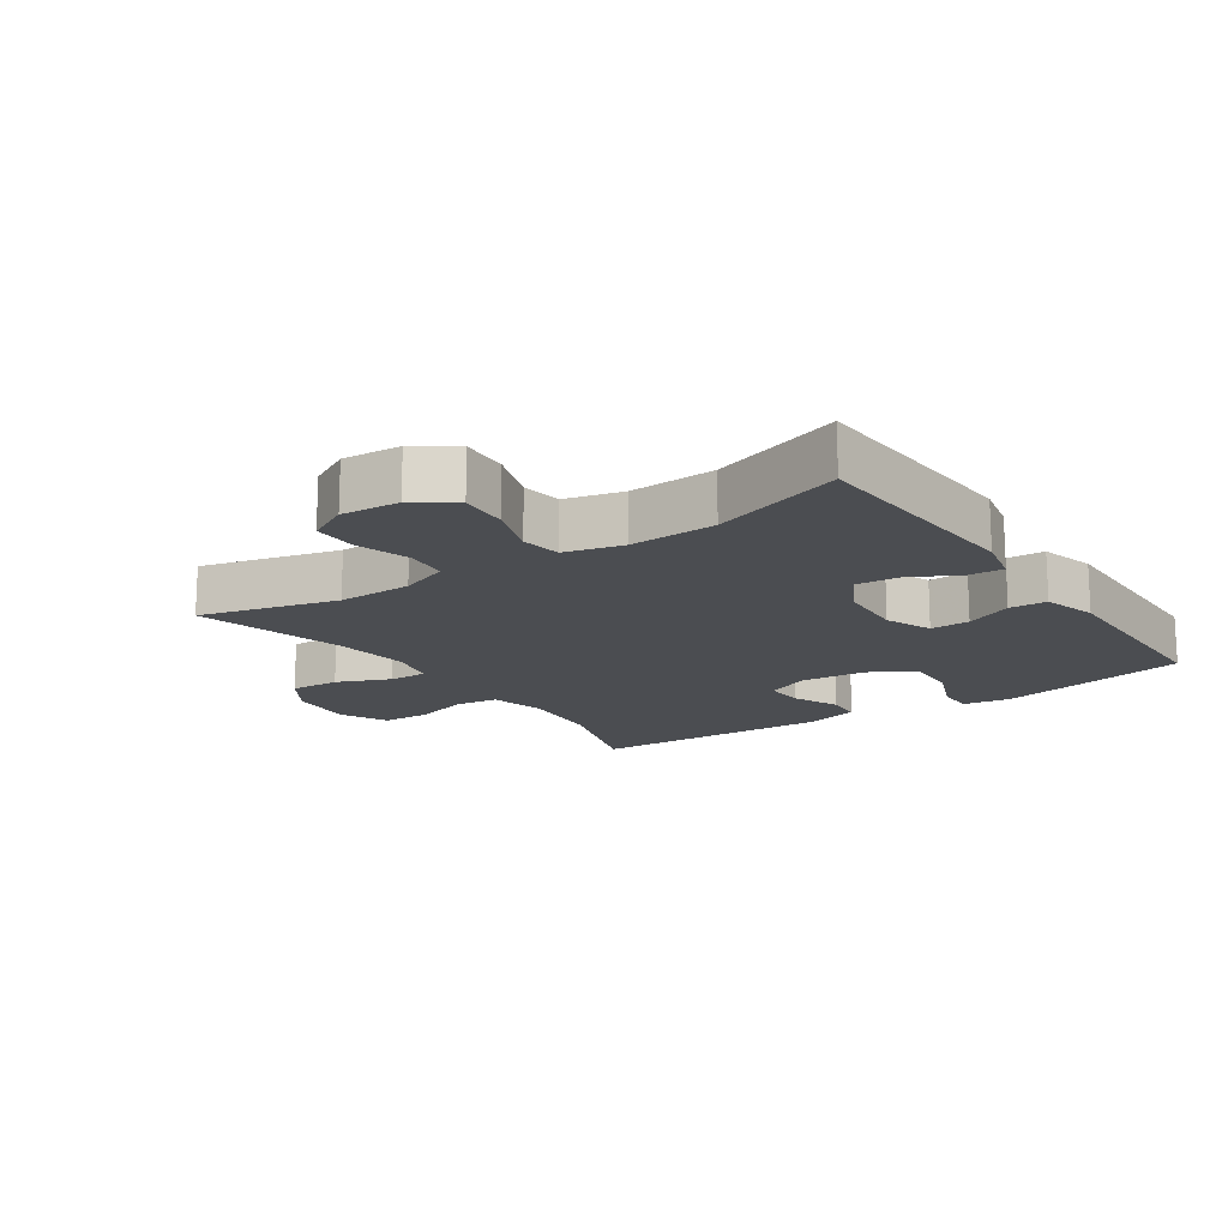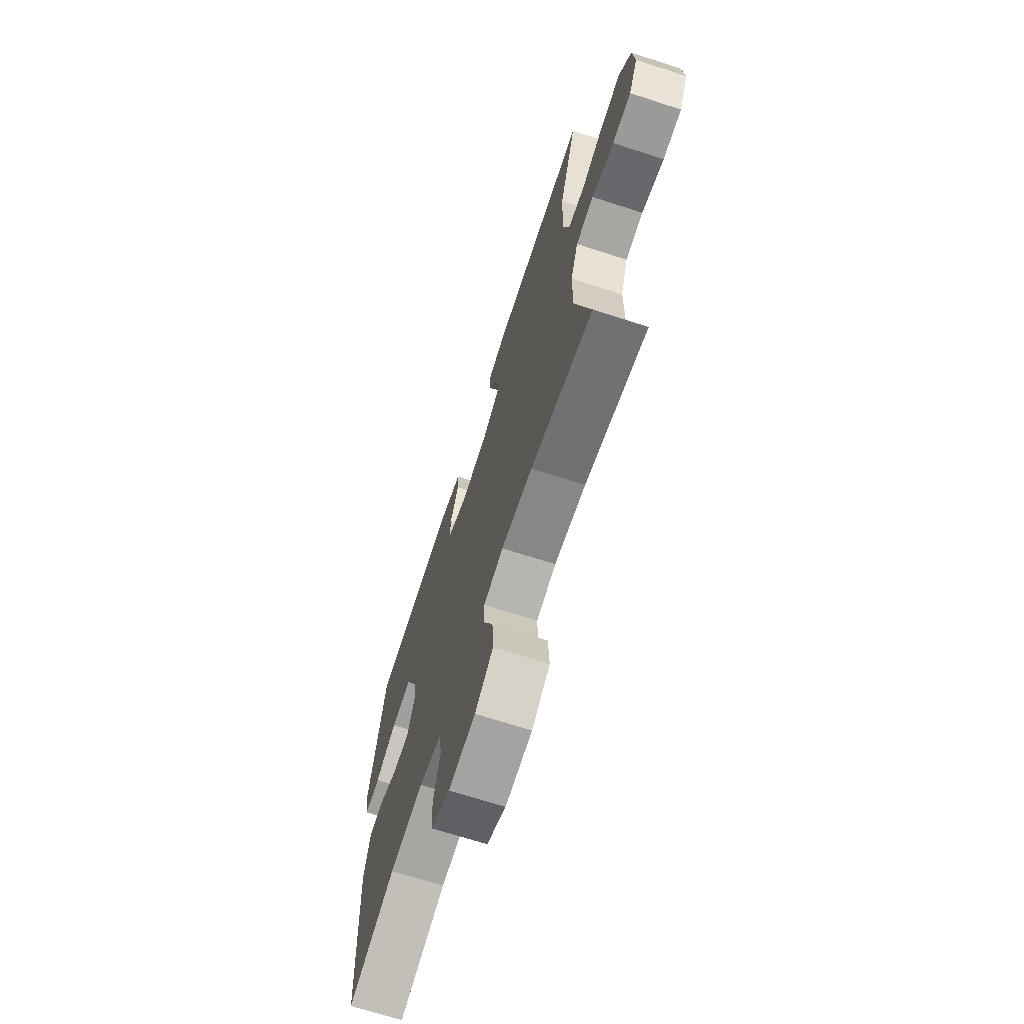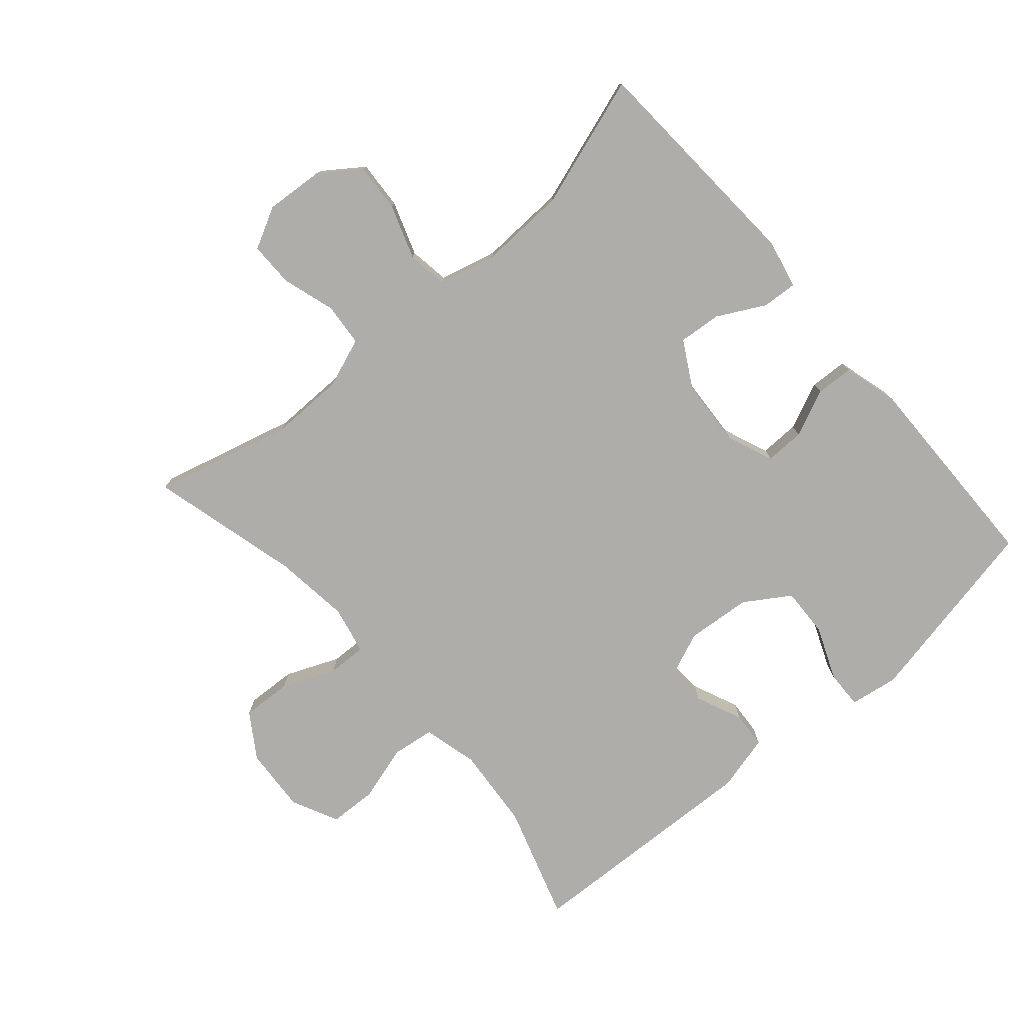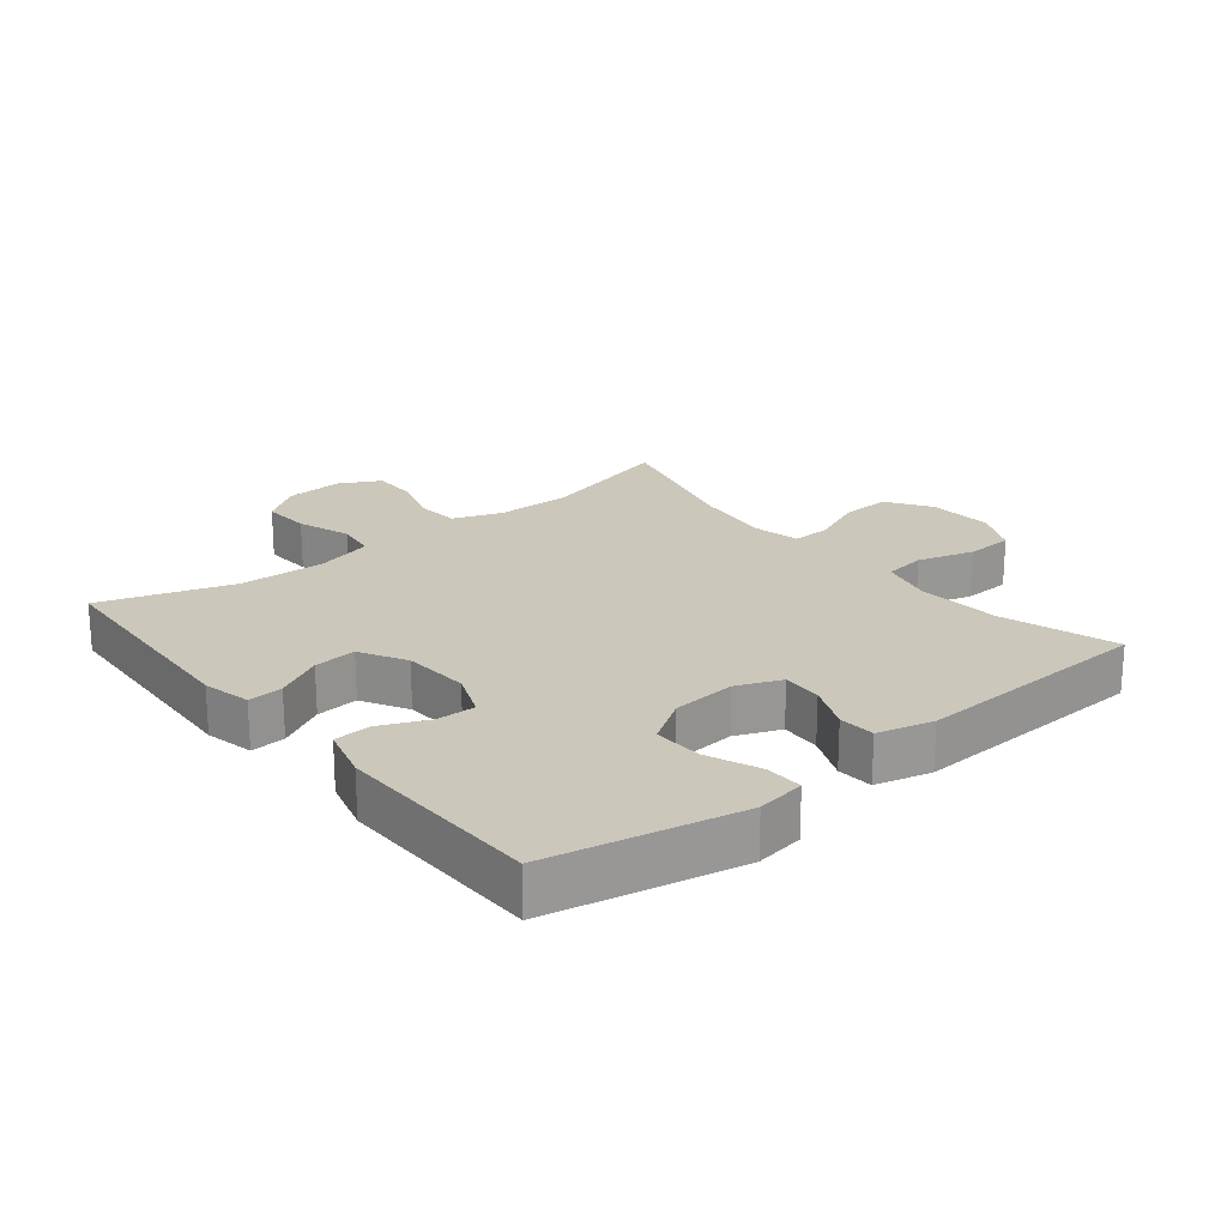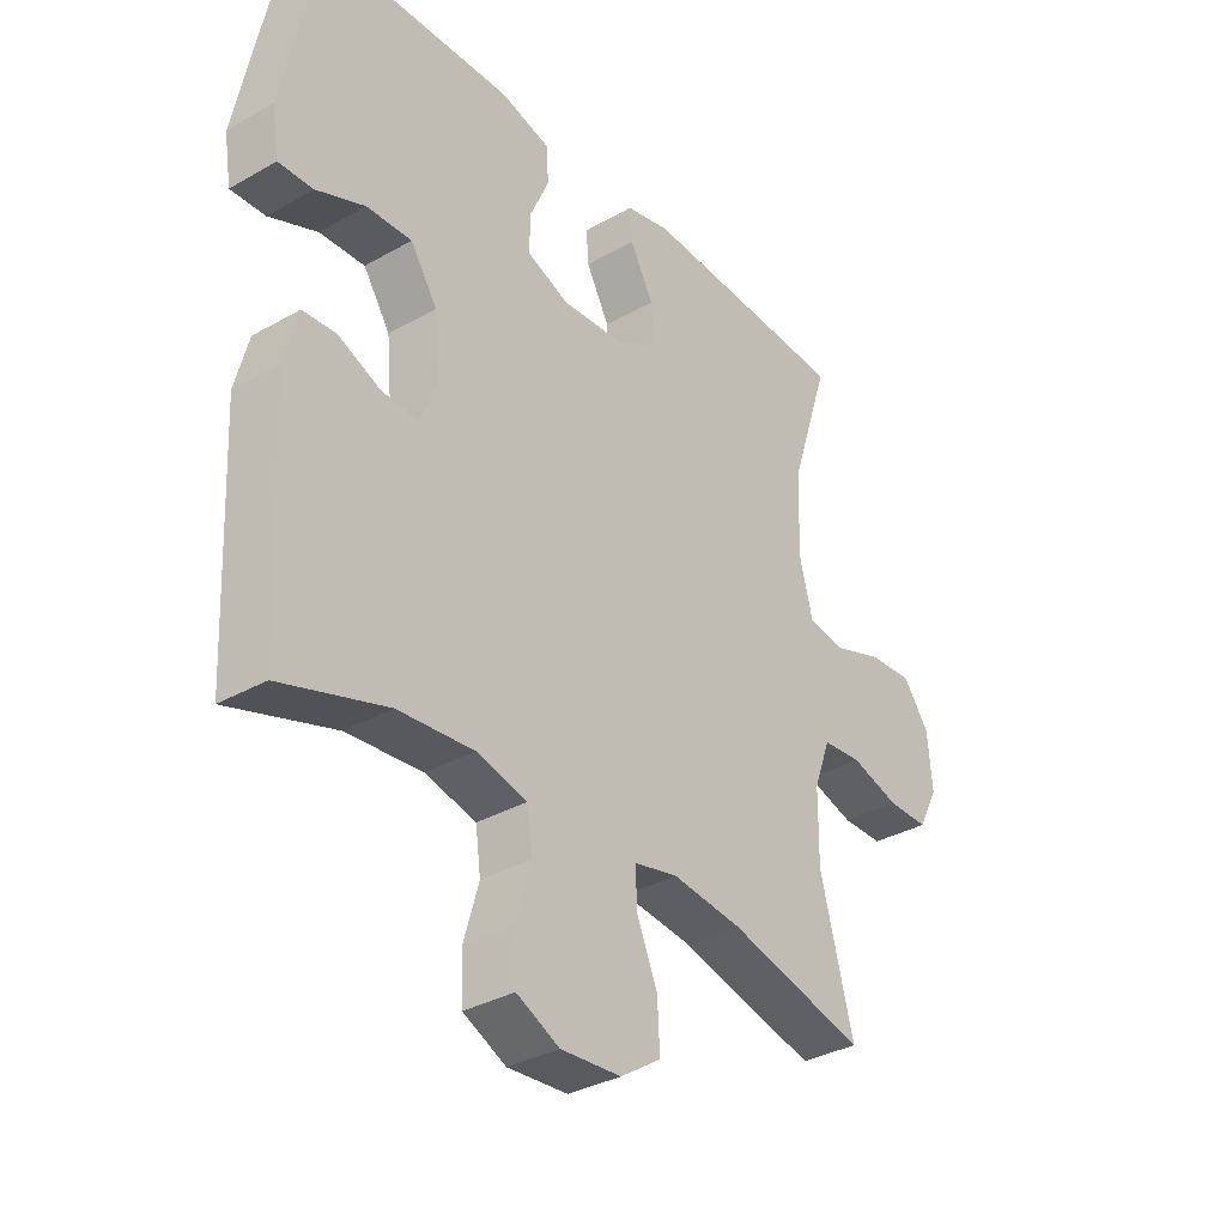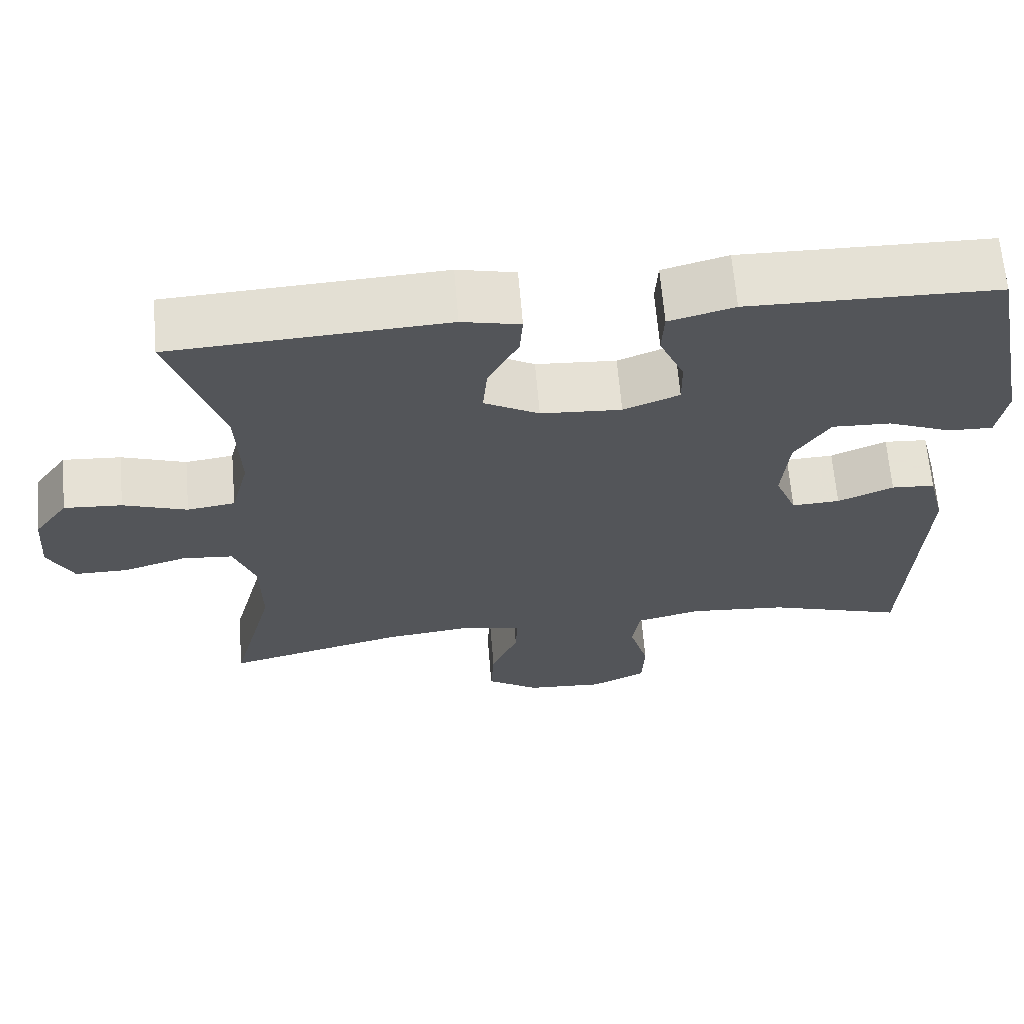
<metadata>
{"format":"obj","ext":"obj","renderer":"f3d","projection":"perspective","resolution":1024,"background":"white","views":[{"elev":-15.9,"azim":-55.4,"up":"+Y"},{"elev":-69.2,"azim":-107.9,"up":"+Z"},{"elev":-77.4,"azim":-48.9,"up":"+Y"},{"elev":21.6,"azim":51.1,"up":"+Y"},{"elev":-34.0,"azim":127.6,"up":"+Z"},{"elev":65.4,"azim":-4.8,"up":"+Z"}]}
</metadata>
<code>
v 0.5 0.07 0.5
v 0.559 0.07 0.204
v 0.547 0.07 0.129
v 0.489 0.07 0.131
v 0.407 0.07 0.165
v 0.331 0.07 0.168
v 0.286 0.07 0.099
v 0.277 0.07 -0.001
v 0.305 0.07 -0.07
v 0.367 0.07 -0.067
v 0.439 0.07 -0.036
v 0.495 0.07 -0.04
v 0.517 0.07 -0.126
v 0.5 0.07 -0.5
v 0.322 0.07 -0.443
v 0.195 0.07 -0.432
v 0.11 0.07 -0.453
v 0.101 0.07 -0.518
v 0.126 0.07 -0.605
v 0.123 0.07 -0.679
v 0.051 0.07 -0.714
v -0.05 0.07 -0.707
v -0.118 0.07 -0.662
v -0.114 0.07 -0.585
v -0.079 0.07 -0.503
v -0.077 0.07 -0.443
v -0.151 0.07 -0.427
v -0.268 0.07 -0.441
v -0.5 0.07 -0.5
v -0.444 0.07 -0.288
v -0.445 0.07 -0.173
v -0.473 0.07 -0.097
v -0.539 0.07 -0.091
v -0.621 0.07 -0.116
v -0.69 0.07 -0.116
v -0.723 0.07 -0.052
v -0.716 0.07 0.038
v -0.672 0.07 0.099
v -0.597 0.07 0.094
v -0.514 0.07 0.065
v -0.452 0.07 0.074
v -0.429 0.07 0.163
v -0.434 0.07 0.297
v -0.5 0.07 0.5
v -0.147 0.07 0.519
v -0.072 0.07 0.502
v -0.076 0.07 0.448
v -0.115 0.07 0.375
v -0.121 0.07 0.309
v -0.05 0.07 0.269
v 0.054 0.07 0.262
v 0.126 0.07 0.291
v 0.125 0.07 0.352
v 0.093 0.07 0.425
v 0.096 0.07 0.483
v 0.18 0.07 0.506
v 0.5 0 0.5
v 0.559 0 0.204
v 0.547 0 0.129
v 0.489 0 0.131
v 0.407 0 0.165
v 0.331 0 0.168
v 0.286 0 0.099
v 0.277 0 -0.001
v 0.305 0 -0.07
v 0.367 0 -0.067
v 0.439 0 -0.036
v 0.495 0 -0.04
v 0.517 0 -0.126
v 0.5 0 -0.5
v 0.322 0 -0.443
v 0.195 0 -0.432
v 0.11 0 -0.453
v 0.101 0 -0.518
v 0.126 0 -0.605
v 0.123 0 -0.679
v 0.051 0 -0.714
v -0.05 0 -0.707
v -0.118 0 -0.662
v -0.114 0 -0.585
v -0.079 0 -0.503
v -0.077 0 -0.443
v -0.151 0 -0.427
v -0.268 0 -0.441
v -0.5 0 -0.5
v -0.444 0 -0.288
v -0.445 0 -0.173
v -0.473 0 -0.097
v -0.539 0 -0.091
v -0.621 0 -0.116
v -0.69 0 -0.116
v -0.723 0 -0.052
v -0.716 0 0.038
v -0.672 0 0.099
v -0.597 0 0.094
v -0.514 0 0.065
v -0.452 0 0.074
v -0.429 0 0.163
v -0.434 0 0.297
v -0.5 0 0.5
v -0.147 0 0.519
v -0.072 0 0.502
v -0.076 0 0.448
v -0.115 0 0.375
v -0.121 0 0.309
v -0.05 0 0.269
v 0.054 0 0.262
v 0.126 0 0.291
v 0.125 0 0.352
v 0.093 0 0.425
v 0.096 0 0.483
v 0.18 0 0.506
f 3 4 5
f 2 3 5
f 1 2 5
f 56 1 5
f 55 56 5
f 54 55 5
f 53 54 5
f 52 53 5 6
f 51 52 6 7
f 50 51 7 8
f 49 50 8 9
f 46 47 48
f 45 46 48
f 44 45 48
f 43 44 48
f 42 43 48 49
f 41 42 49 9
f 38 39 40
f 37 38 40
f 36 37 40
f 35 36 40
f 34 35 40
f 33 34 40
f 40 41 9
f 33 40 9
f 32 33 9
f 28 29 30
f 27 28 30 31
f 31 32 9
f 27 31 9
f 26 27 9
f 23 24 25
f 22 23 25
f 21 22 25
f 20 21 25
f 19 20 25
f 18 19 25
f 17 18 25 26
f 13 14 15
f 12 13 15
f 11 12 15
f 10 11 15
f 10 15 16
f 16 17 26
f 10 16 26
f 9 10 26
f 61 60 59
f 61 59 58
f 61 58 57
f 61 57 112
f 61 112 111
f 61 111 110
f 61 110 109
f 62 61 109 108
f 63 62 108 107
f 64 63 107 106
f 65 64 106 105
f 104 103 102
f 104 102 101
f 104 101 100
f 104 100 99
f 105 104 99 98
f 65 105 98 97
f 96 95 94
f 96 94 93
f 96 93 92
f 96 92 91
f 96 91 90
f 96 90 89
f 65 97 96
f 65 96 89
f 65 89 88
f 86 85 84
f 87 86 84 83
f 65 88 87
f 65 87 83
f 65 83 82
f 81 80 79
f 81 79 78
f 81 78 77
f 81 77 76
f 81 76 75
f 81 75 74
f 82 81 74 73
f 71 70 69
f 71 69 68
f 71 68 67
f 71 67 66
f 72 71 66
f 82 73 72
f 82 72 66
f 82 66 65
f 1 57 58 2
f 2 58 59 3
f 3 59 60 4
f 4 60 61 5
f 5 61 62 6
f 6 62 63 7
f 7 63 64 8
f 8 64 65 9
f 9 65 66 10
f 10 66 67 11
f 11 67 68 12
f 12 68 69 13
f 13 69 70 14
f 14 70 71 15
f 15 71 72 16
f 16 72 73 17
f 17 73 74 18
f 18 74 75 19
f 19 75 76 20
f 20 76 77 21
f 21 77 78 22
f 22 78 79 23
f 23 79 80 24
f 24 80 81 25
f 25 81 82 26
f 26 82 83 27
f 27 83 84 28
f 28 84 85 29
f 29 85 86 30
f 30 86 87 31
f 31 87 88 32
f 32 88 89 33
f 33 89 90 34
f 34 90 91 35
f 35 91 92 36
f 36 92 93 37
f 37 93 94 38
f 38 94 95 39
f 39 95 96 40
f 40 96 97 41
f 41 97 98 42
f 42 98 99 43
f 43 99 100 44
f 44 100 101 45
f 45 101 102 46
f 46 102 103 47
f 47 103 104 48
f 48 104 105 49
f 49 105 106 50
f 50 106 107 51
f 51 107 108 52
f 52 108 109 53
f 53 109 110 54
f 54 110 111 55
f 55 111 112 56
f 56 112 57 1

</code>
